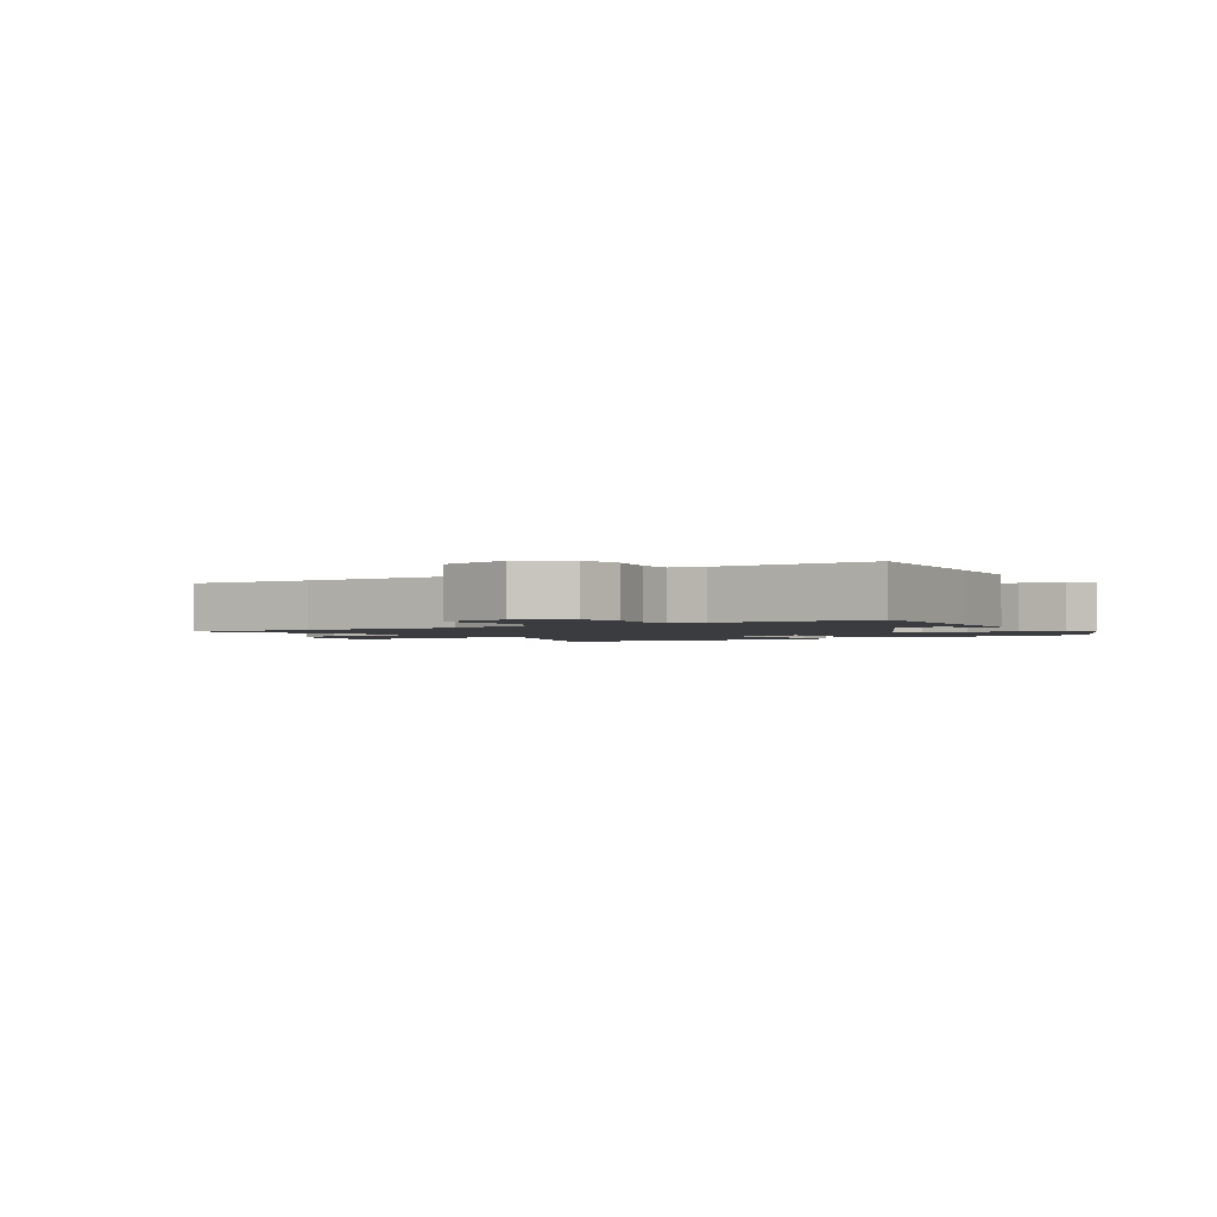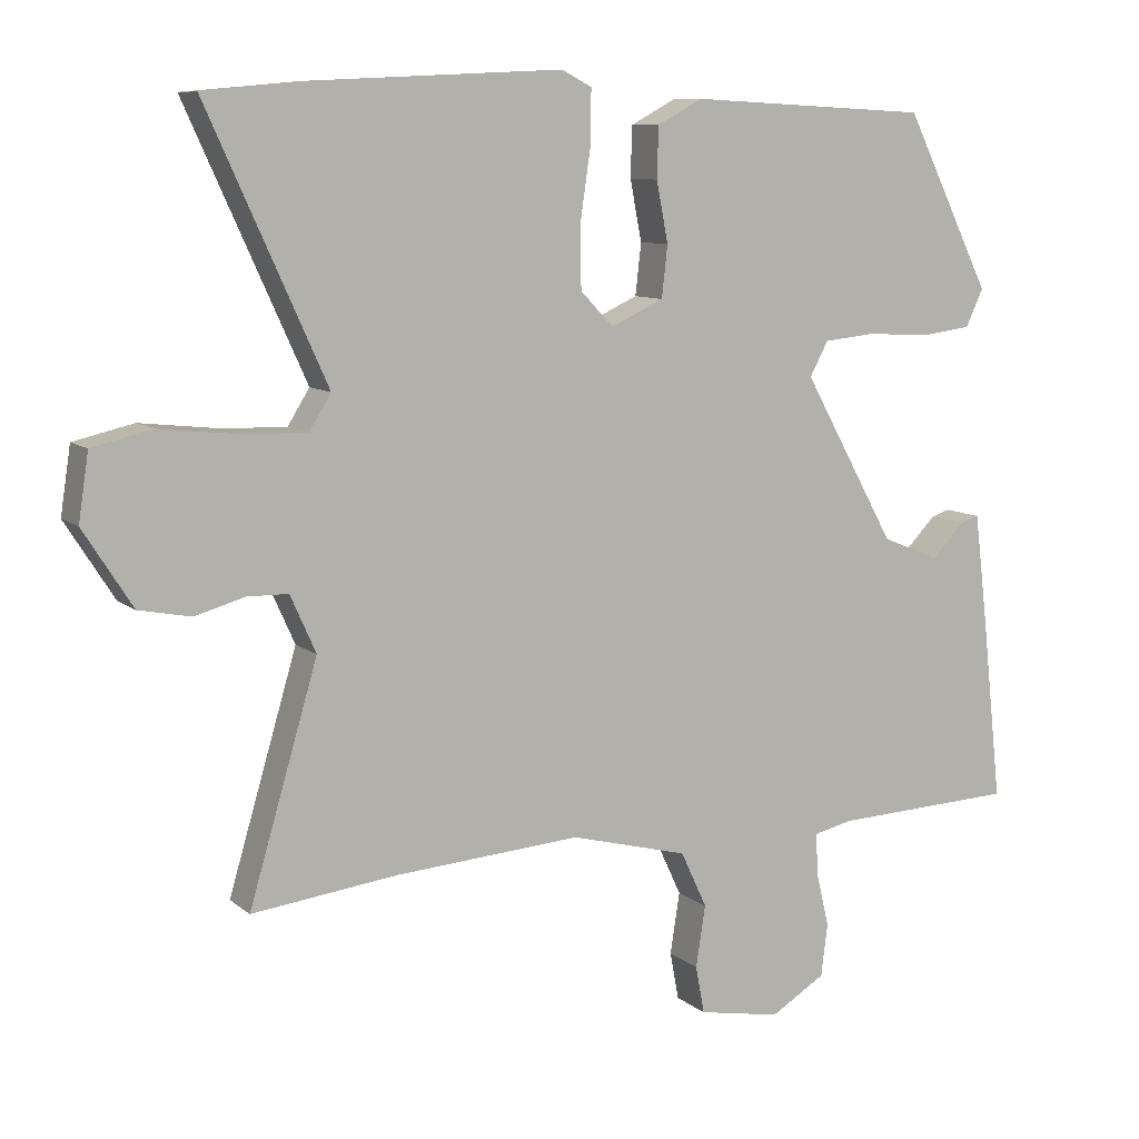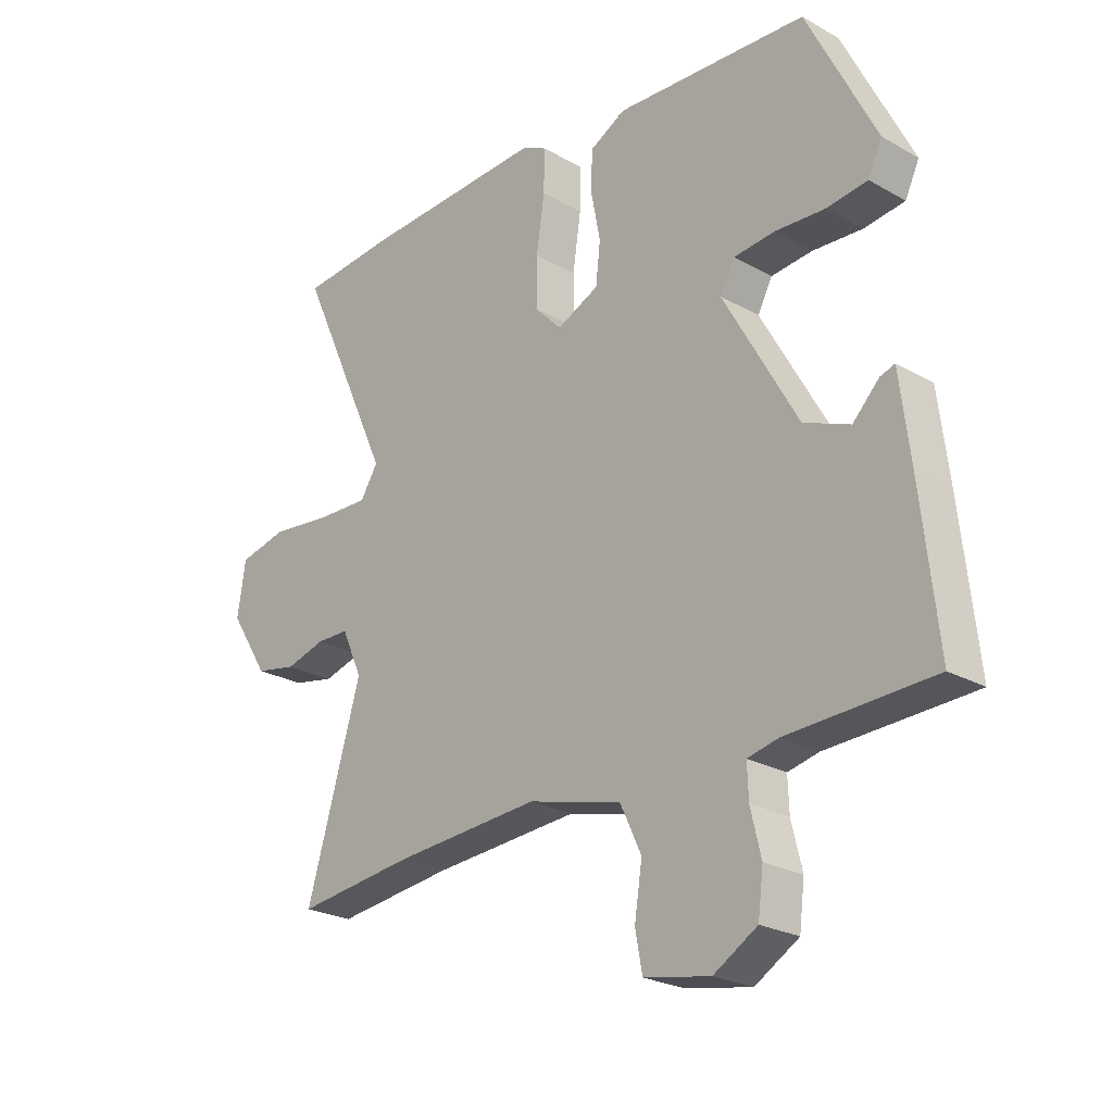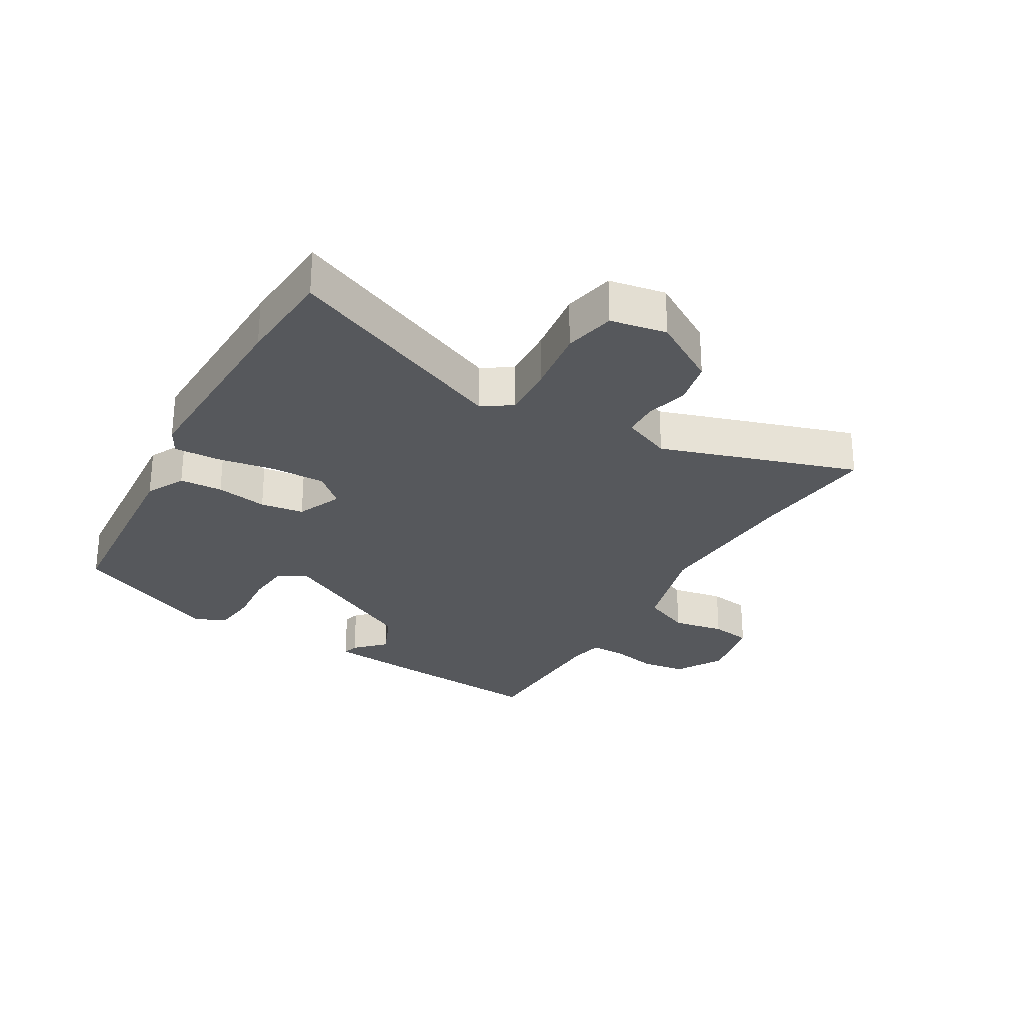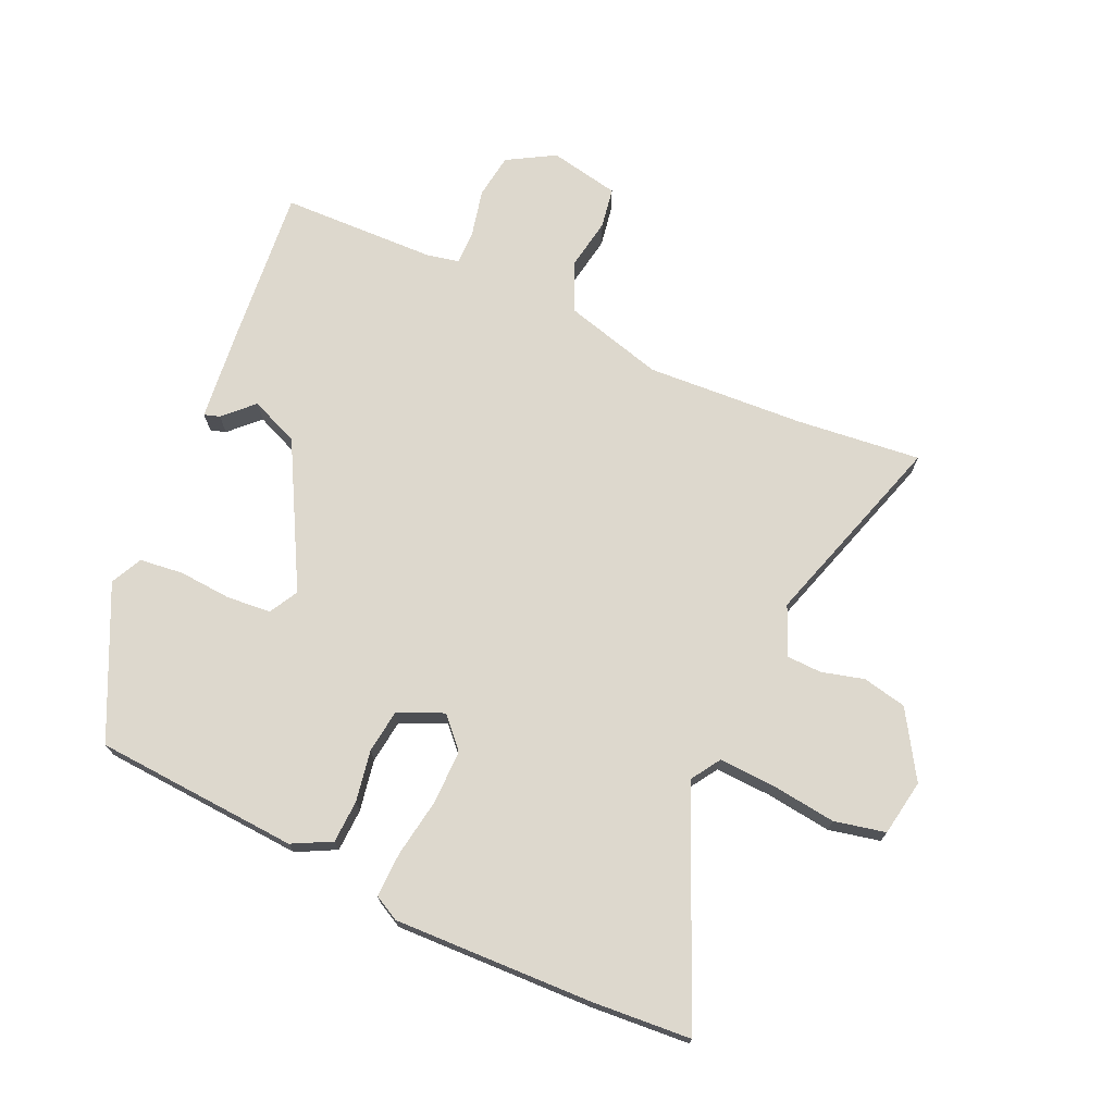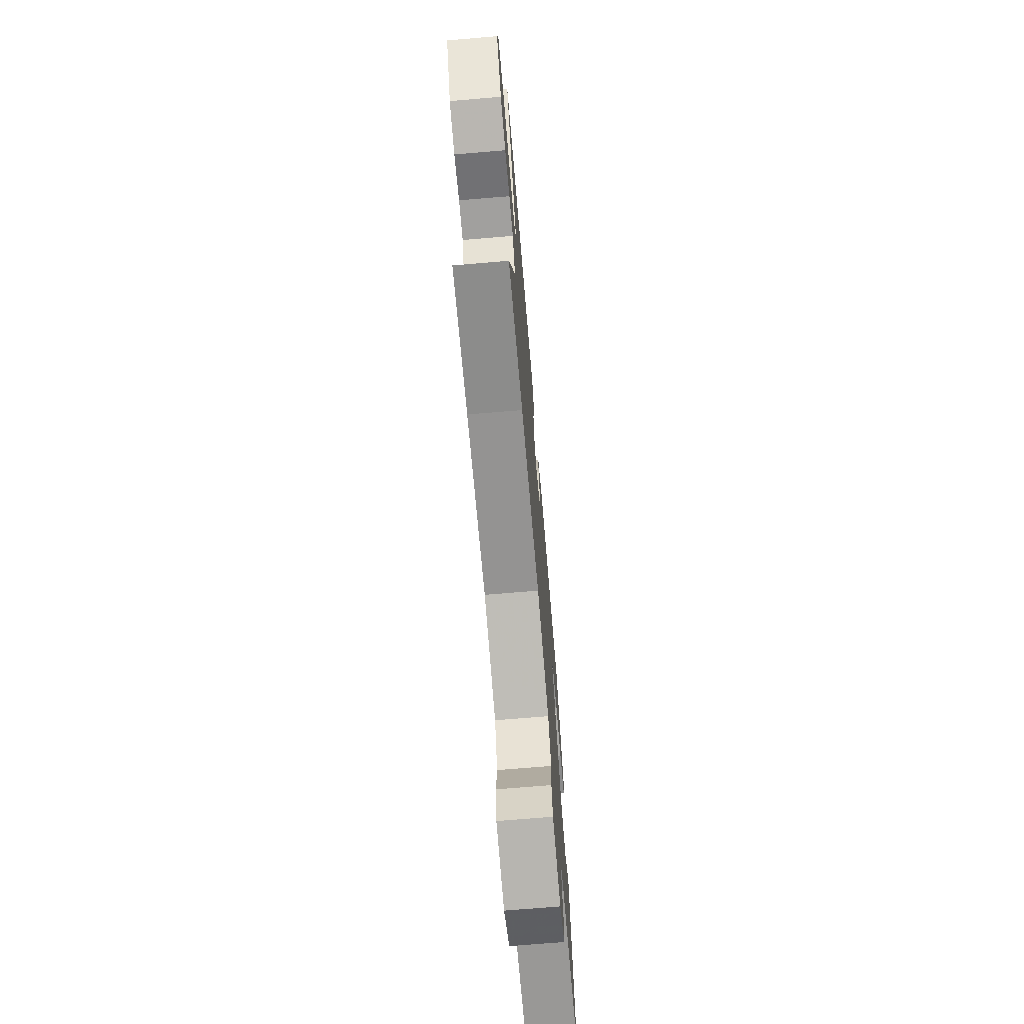
<metadata>
{"format":"obj","ext":"obj","renderer":"f3d","projection":"perspective","resolution":1024,"background":"white","views":[{"elev":-1.8,"azim":-144.9,"up":"+Y"},{"elev":9.3,"azim":152.5,"up":"+Z"},{"elev":-24.2,"azim":-133.0,"up":"+Z"},{"elev":-27.7,"azim":61.1,"up":"+Y"},{"elev":72.1,"azim":25.1,"up":"+Y"},{"elev":-70.8,"azim":94.8,"up":"+Z"}]}
</metadata>
<code>
v -0.536 0.07 -0.488
v -0.508 0.07 -0.234
v -0.49 0.07 -0.087
v -0.465 0.07 -0.095
v -0.42 0.07 -0.141
v -0.341 0.07 -0.109
v -0.214 0.07 0.118
v -0.239 0.07 0.165
v -0.31 0.07 0.172
v -0.395 0.07 0.167
v -0.465 0.07 0.176
v -0.489 0.07 0.227
v -0.371 0.07 0.465
v -0.042 0.07 0.482
v 0.02 0.07 0.449
v 0.022 0.07 0.38
v 0.006 0.07 0.298
v 0.014 0.07 0.228
v 0.086 0.07 0.195
v 0.131 0.07 0.242
v 0.132 0.07 0.328
v 0.118 0.07 0.423
v 0.117 0.07 0.496
v 0.158 0.07 0.517
v 0.478 0.07 0.502
v 0.637 0.07 0.488
v 0.474 0.07 0.129
v 0.504 0.07 0.081
v 0.593 0.07 0.084
v 0.699 0.07 0.096
v 0.781 0.07 0.077
v 0.795 0.07 -0.014
v 0.728 0.07 -0.119
v 0.657 0.07 -0.133
v 0.589 0.07 -0.114
v 0.533 0.07 -0.115
v 0.498 0.07 -0.193
v 0.592 0.07 -0.511
v 0.392 0.07 -0.487
v 0.139 0.07 -0.469
v -0.022 0.07 -0.511
v -0.058 0.07 -0.588
v -0.045 0.07 -0.672
v -0.057 0.07 -0.737
v -0.17 0.07 -0.758
v -0.245 0.07 -0.713
v -0.254 0.07 -0.641
v -0.236 0.07 -0.566
v -0.234 0.07 -0.51
v -0.287 0.07 -0.498
v -0.536 0 -0.488
v -0.508 0 -0.234
v -0.49 0 -0.087
v -0.465 0 -0.095
v -0.42 0 -0.141
v -0.341 0 -0.109
v -0.214 0 0.118
v -0.239 0 0.165
v -0.31 0 0.172
v -0.395 0 0.167
v -0.465 0 0.176
v -0.489 0 0.227
v -0.371 0 0.465
v -0.042 0 0.482
v 0.02 0 0.449
v 0.022 0 0.38
v 0.006 0 0.298
v 0.014 0 0.228
v 0.086 0 0.195
v 0.131 0 0.242
v 0.132 0 0.328
v 0.118 0 0.423
v 0.117 0 0.496
v 0.158 0 0.517
v 0.478 0 0.502
v 0.637 0 0.488
v 0.474 0 0.129
v 0.504 0 0.081
v 0.593 0 0.084
v 0.699 0 0.096
v 0.781 0 0.077
v 0.795 0 -0.014
v 0.728 0 -0.119
v 0.657 0 -0.133
v 0.589 0 -0.114
v 0.533 0 -0.115
v 0.498 0 -0.193
v 0.592 0 -0.511
v 0.392 0 -0.487
v 0.139 0 -0.469
v -0.022 0 -0.511
v -0.058 0 -0.588
v -0.045 0 -0.672
v -0.057 0 -0.737
v -0.17 0 -0.758
v -0.245 0 -0.713
v -0.254 0 -0.641
v -0.236 0 -0.566
v -0.234 0 -0.51
v -0.287 0 -0.498
f 46 47 48
f 45 46 48
f 44 45 48
f 43 44 48
f 42 43 48
f 41 42 48 49
f 40 41 49 50
f 37 38 39
f 37 39 40
f 50 1 2
f 40 50 2
f 37 40 2
f 36 37 2
f 33 34 35
f 32 33 35
f 31 32 35
f 30 31 35
f 29 30 35
f 28 29 35 36
f 25 26 27
f 24 25 27
f 23 24 27
f 22 23 27
f 21 22 27
f 27 28 36
f 21 27 36
f 20 21 36
f 15 16 17
f 14 15 17
f 13 14 17
f 12 13 17
f 11 12 17
f 10 11 17
f 9 10 17
f 8 9 17 18
f 7 8 18 19
f 2 3 4 5
f 2 5 6
f 36 2 6
f 19 20 36
f 6 7 19 36
f 98 97 96
f 98 96 95
f 98 95 94
f 98 94 93
f 98 93 92
f 99 98 92 91
f 100 99 91 90
f 89 88 87
f 90 89 87
f 52 51 100
f 52 100 90
f 52 90 87
f 52 87 86
f 85 84 83
f 85 83 82
f 85 82 81
f 85 81 80
f 85 80 79
f 86 85 79 78
f 77 76 75
f 77 75 74
f 77 74 73
f 77 73 72
f 77 72 71
f 86 78 77
f 86 77 71
f 86 71 70
f 67 66 65
f 67 65 64
f 67 64 63
f 67 63 62
f 67 62 61
f 67 61 60
f 67 60 59
f 68 67 59 58
f 69 68 58 57
f 55 54 53 52
f 56 55 52
f 56 52 86
f 86 70 69
f 86 69 57 56
f 1 51 52 2
f 2 52 53 3
f 3 53 54 4
f 4 54 55 5
f 5 55 56 6
f 6 56 57 7
f 7 57 58 8
f 8 58 59 9
f 9 59 60 10
f 10 60 61 11
f 11 61 62 12
f 12 62 63 13
f 13 63 64 14
f 14 64 65 15
f 15 65 66 16
f 16 66 67 17
f 17 67 68 18
f 18 68 69 19
f 19 69 70 20
f 20 70 71 21
f 21 71 72 22
f 22 72 73 23
f 23 73 74 24
f 24 74 75 25
f 25 75 76 26
f 26 76 77 27
f 27 77 78 28
f 28 78 79 29
f 29 79 80 30
f 30 80 81 31
f 31 81 82 32
f 32 82 83 33
f 33 83 84 34
f 34 84 85 35
f 35 85 86 36
f 36 86 87 37
f 37 87 88 38
f 38 88 89 39
f 39 89 90 40
f 40 90 91 41
f 41 91 92 42
f 42 92 93 43
f 43 93 94 44
f 44 94 95 45
f 45 95 96 46
f 46 96 97 47
f 47 97 98 48
f 48 98 99 49
f 49 99 100 50
f 50 100 51 1

</code>
